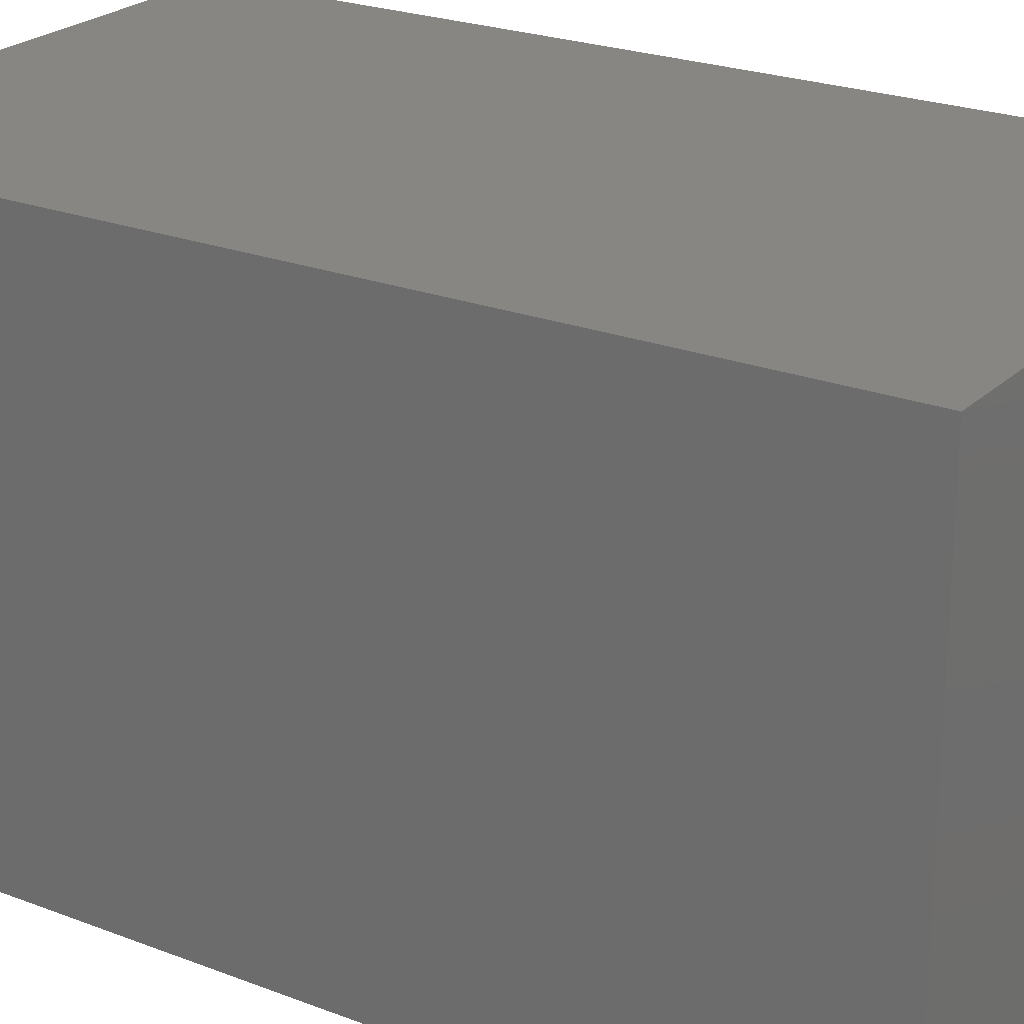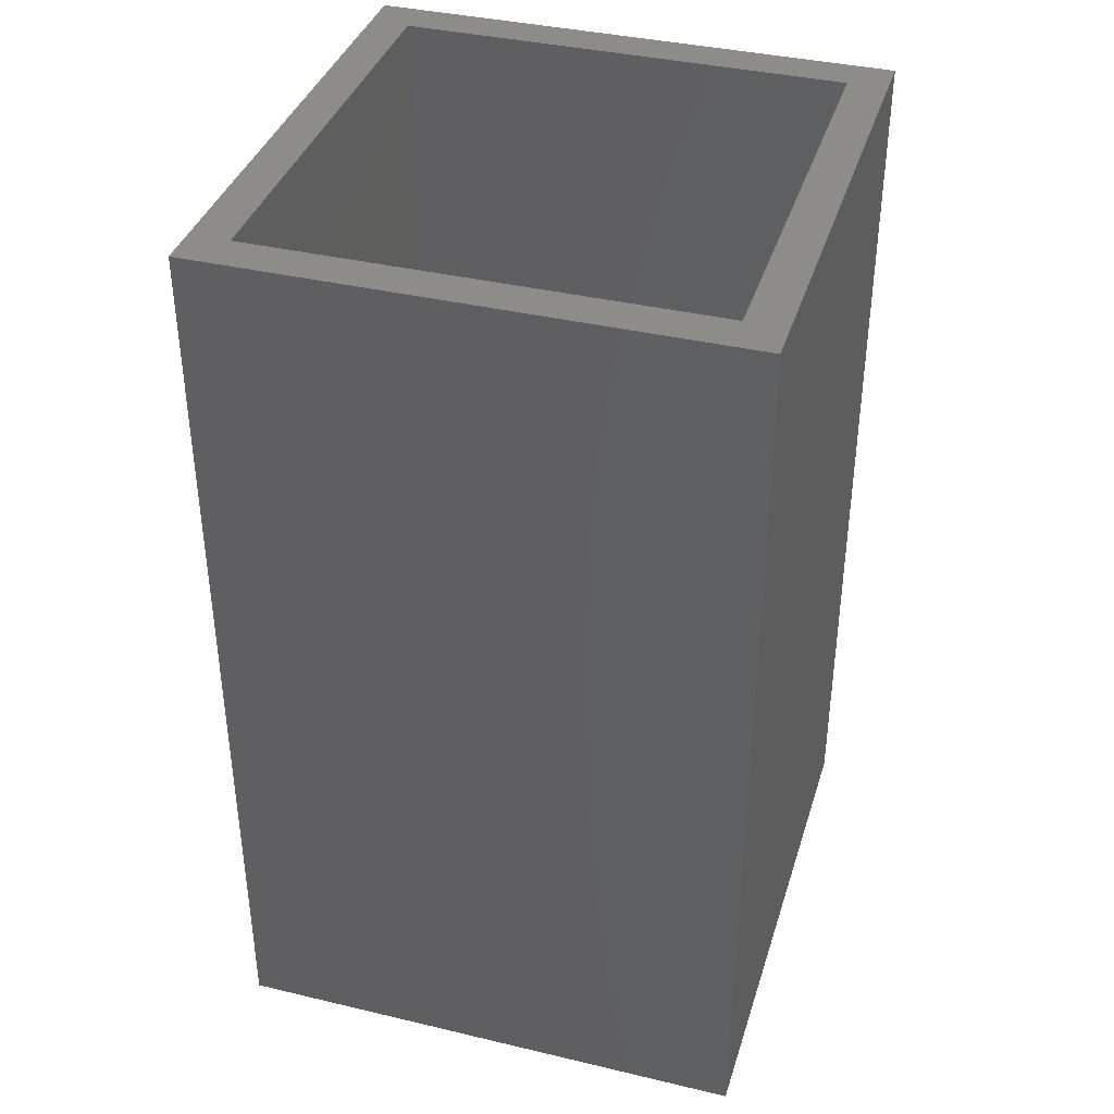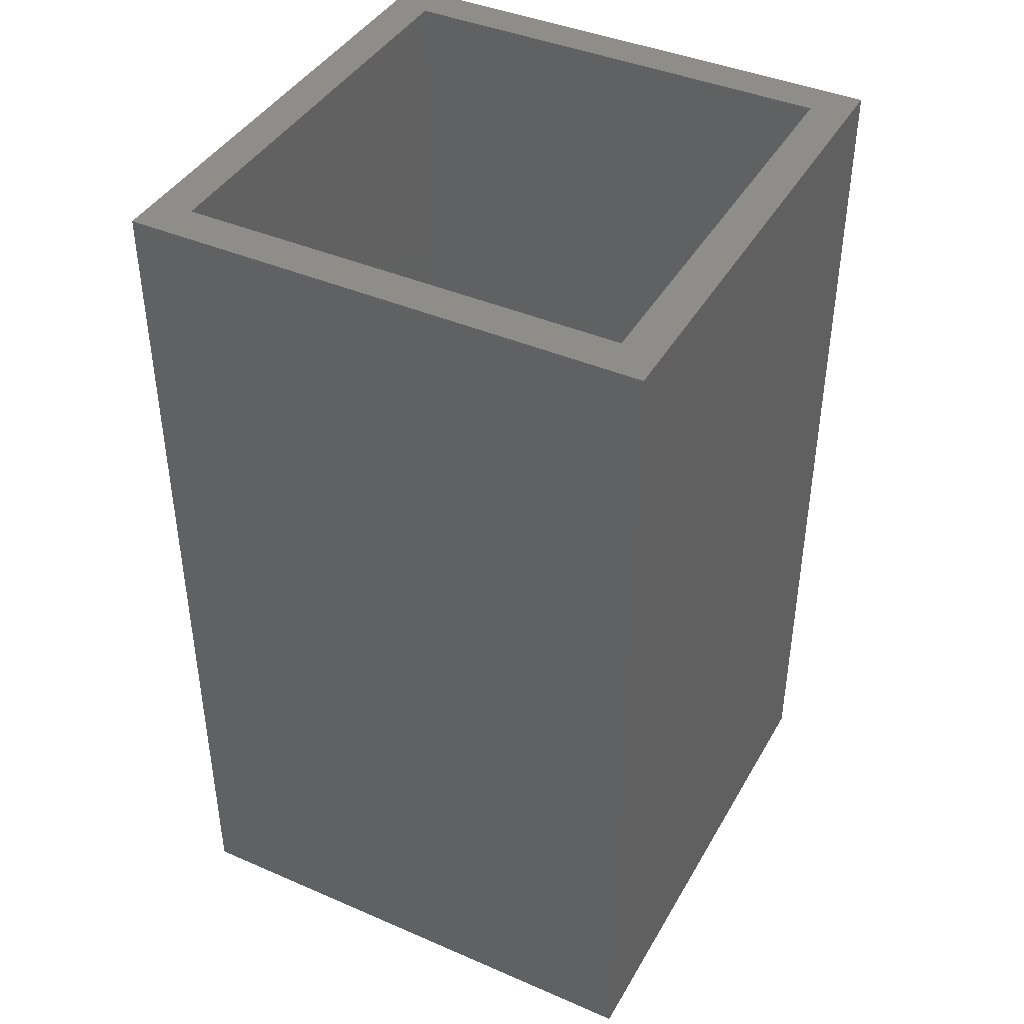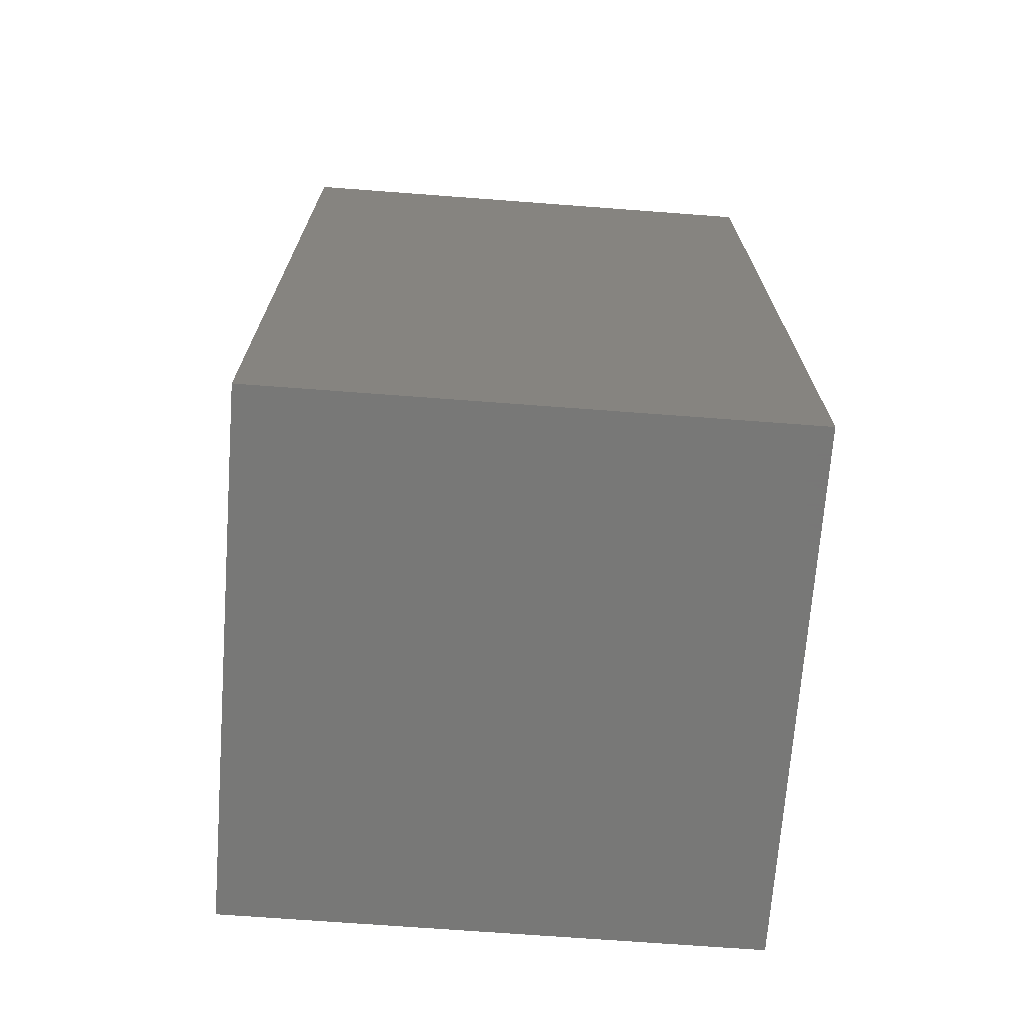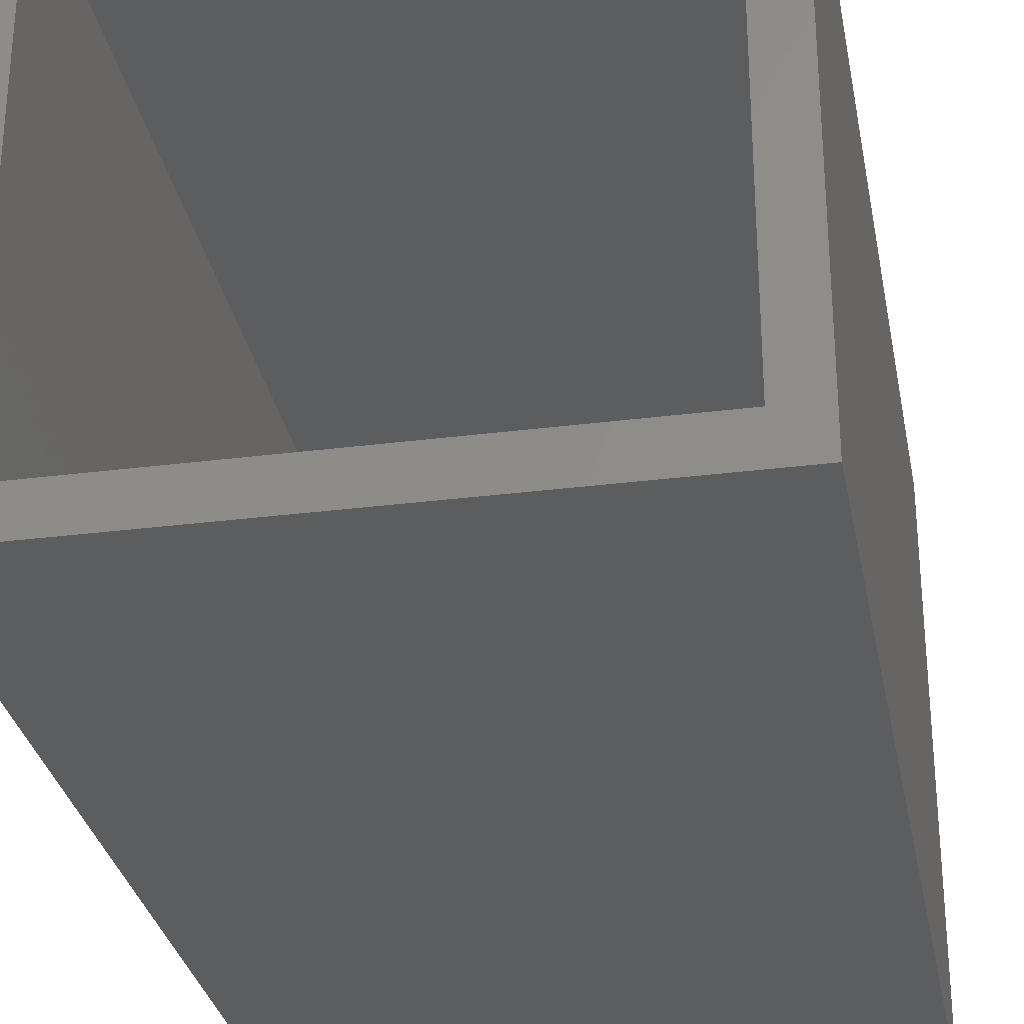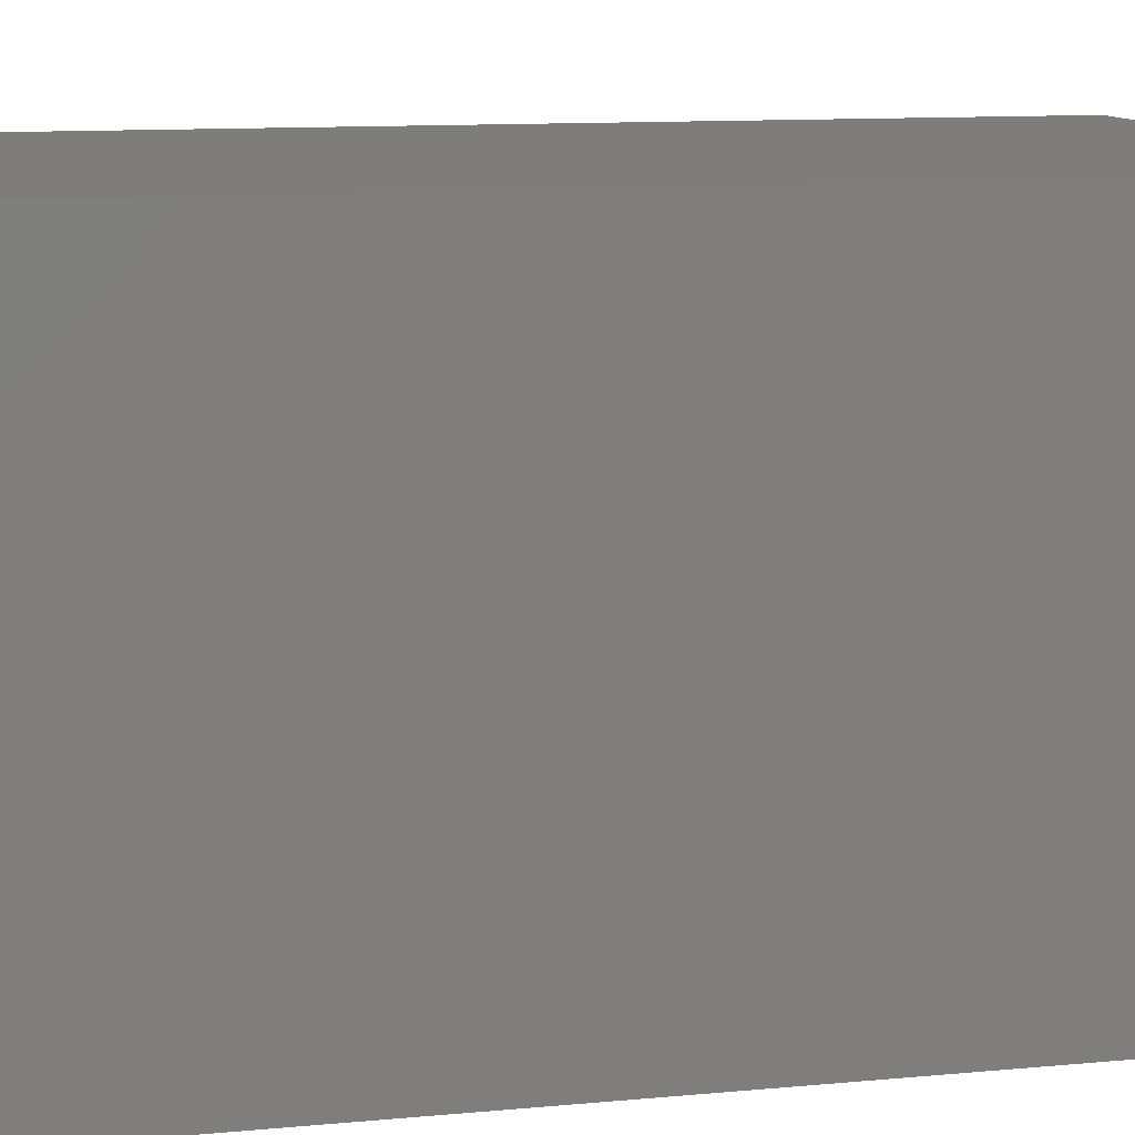
<metadata>
{"format":"stl","ext":"stl","renderer":"f3d","projection":"perspective","resolution":1024,"background":"white","views":[{"elev":23.4,"azim":123.1,"up":"+Y"},{"elev":38.1,"azim":16.7,"up":"+Z"},{"elev":41.4,"azim":117.6,"up":"+Z"},{"elev":-70.4,"azim":85.7,"up":"+Z"},{"elev":-30.4,"azim":10.5,"up":"+Y"},{"elev":10.7,"azim":-103.6,"up":"+Y"}]}
</metadata>
<code>
# stl→obj: 16 verts, 28 faces
v 0 0 0
v 0 40 70
v 0 40 0
v 0 0 70
v 40 40 70
v 37 37 70
v 40 0 70
v 3 37 70
v 3 3 70
v 37 3 70
v 40 40 0
v 40 0 0
v 3 37 3
v 3 3 3
v 37 3 3
v 37 37 3
f 1 2 3
f 2 1 4
f 5 6 7
f 5 8 6
f 8 2 9
f 2 8 5
f 10 7 6
f 9 7 10
f 9 4 7
f 4 9 2
f 7 11 5
f 11 7 12
f 11 2 5
f 2 11 3
f 1 11 12
f 11 1 3
f 1 7 4
f 7 1 12
f 9 13 8
f 13 9 14
f 15 6 16
f 6 15 10
f 13 6 8
f 6 13 16
f 13 15 16
f 15 13 14
f 15 9 10
f 9 15 14

</code>
